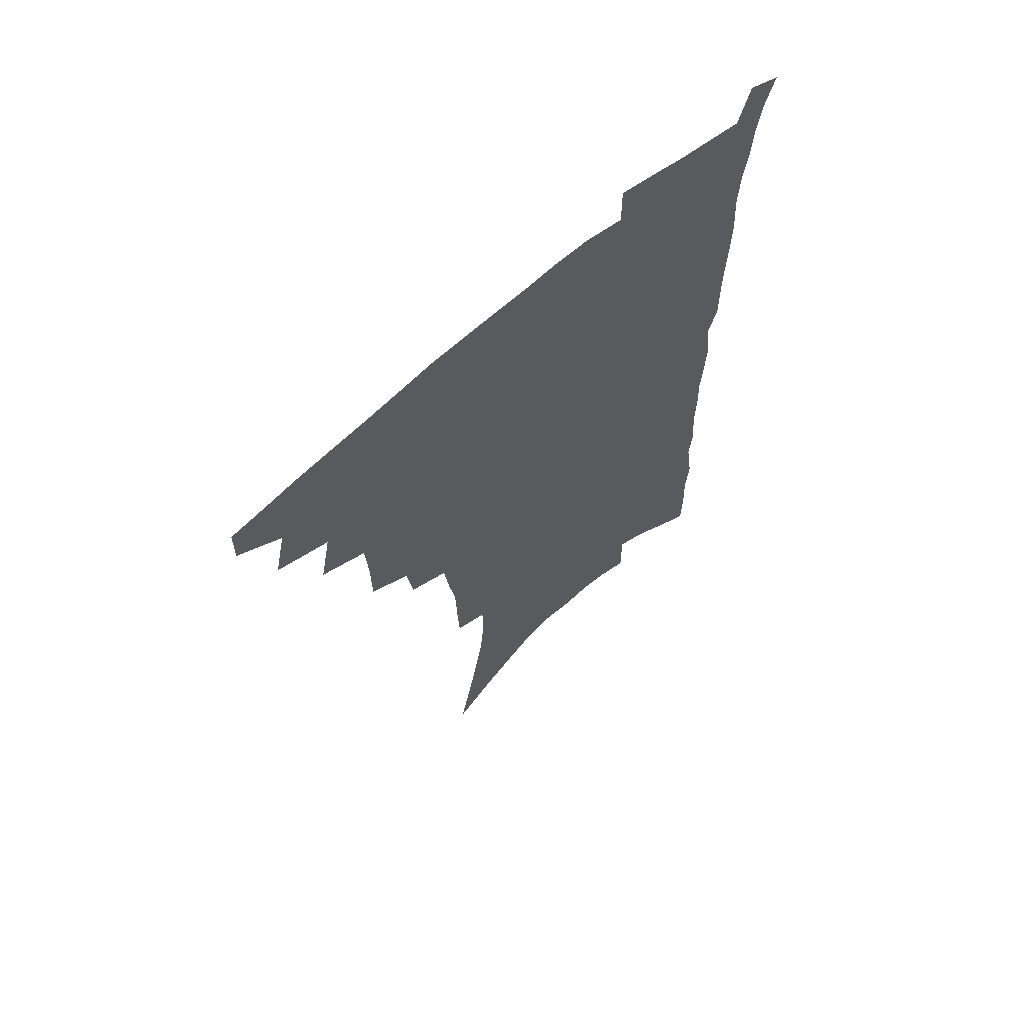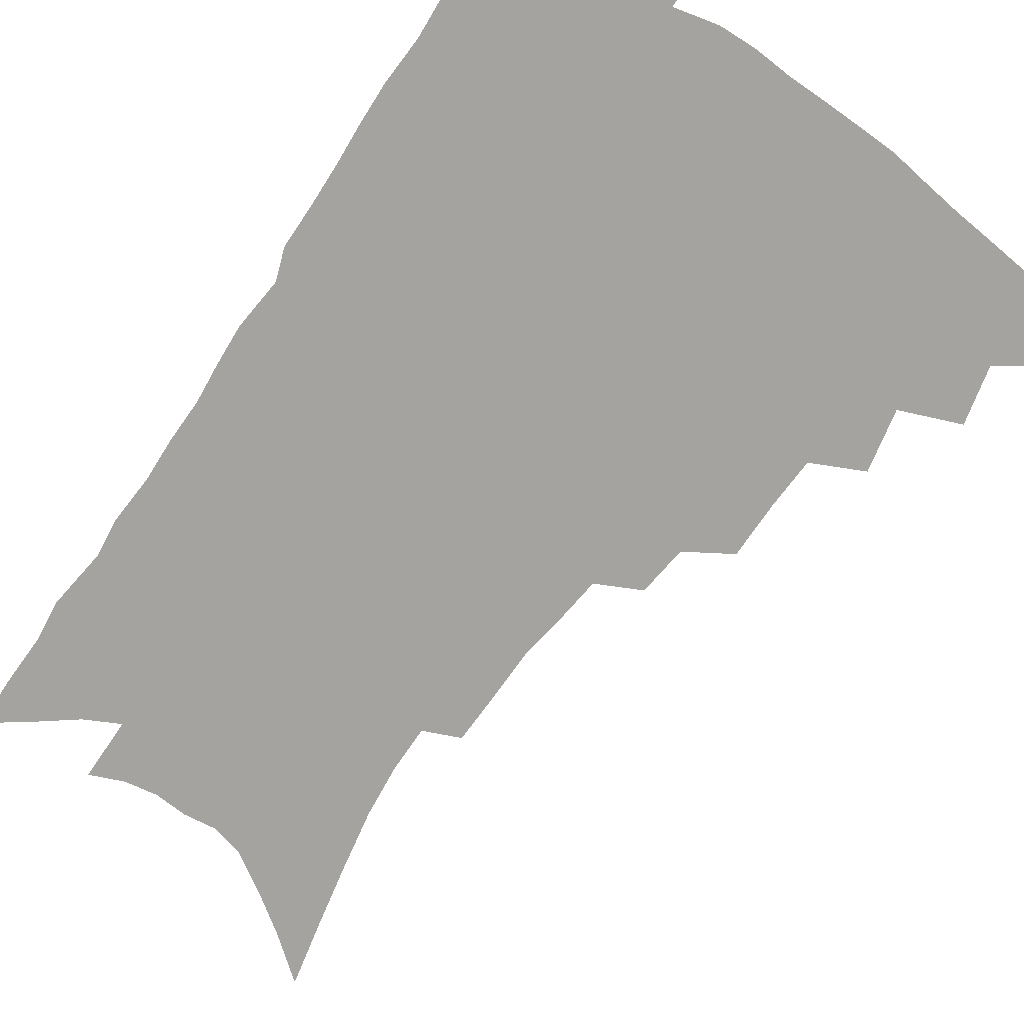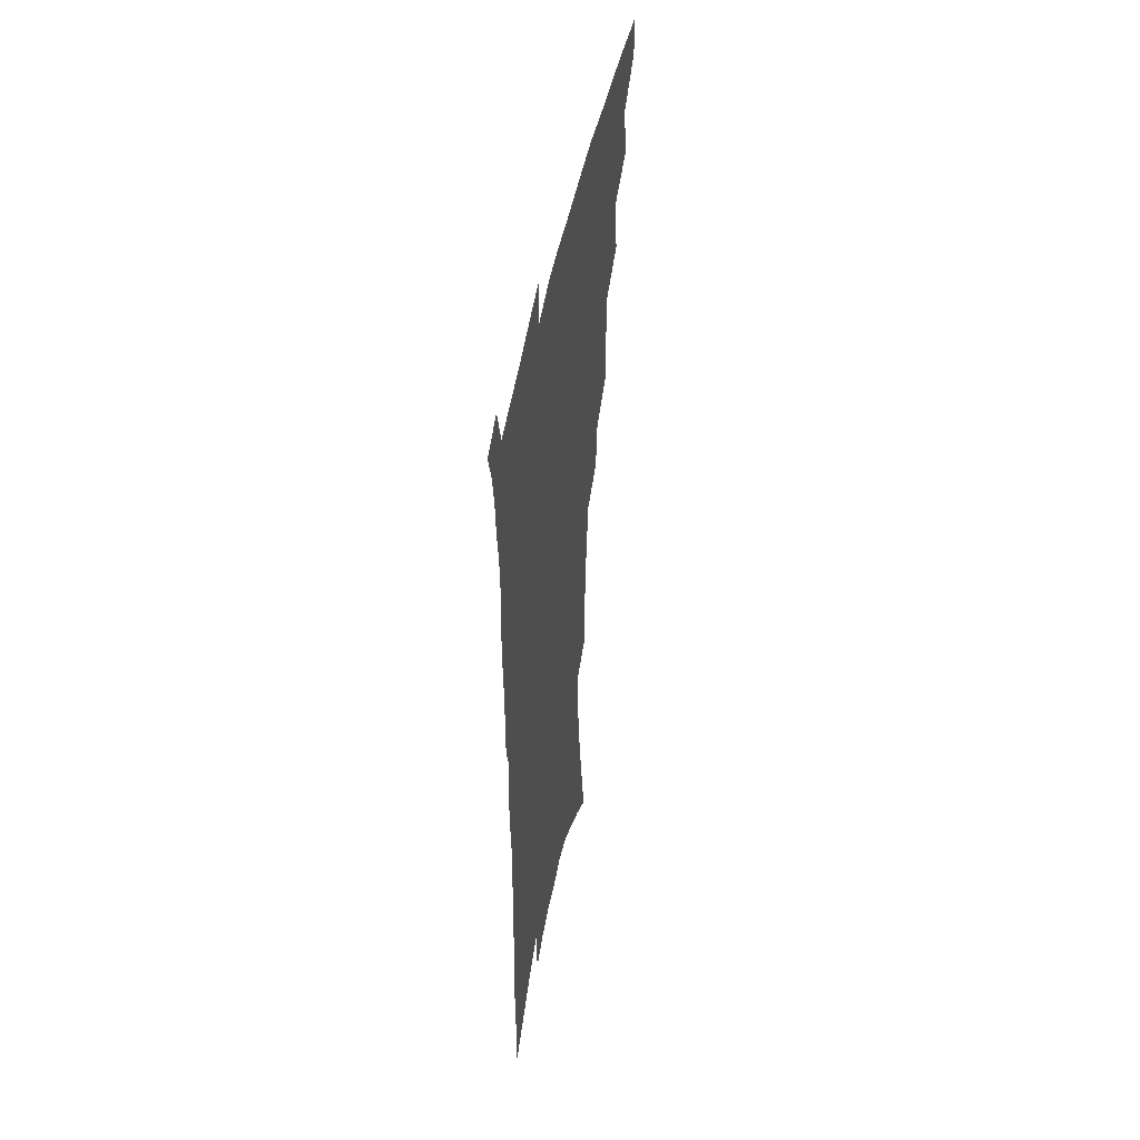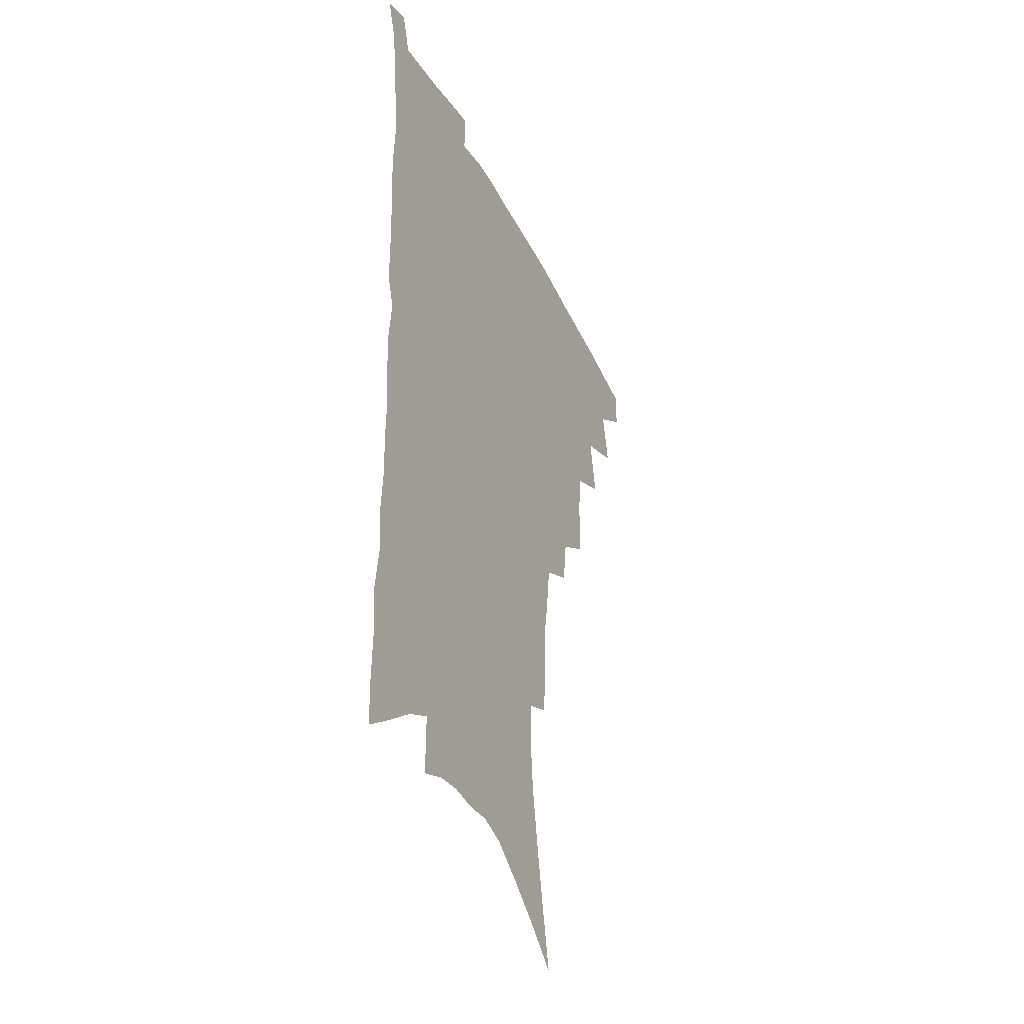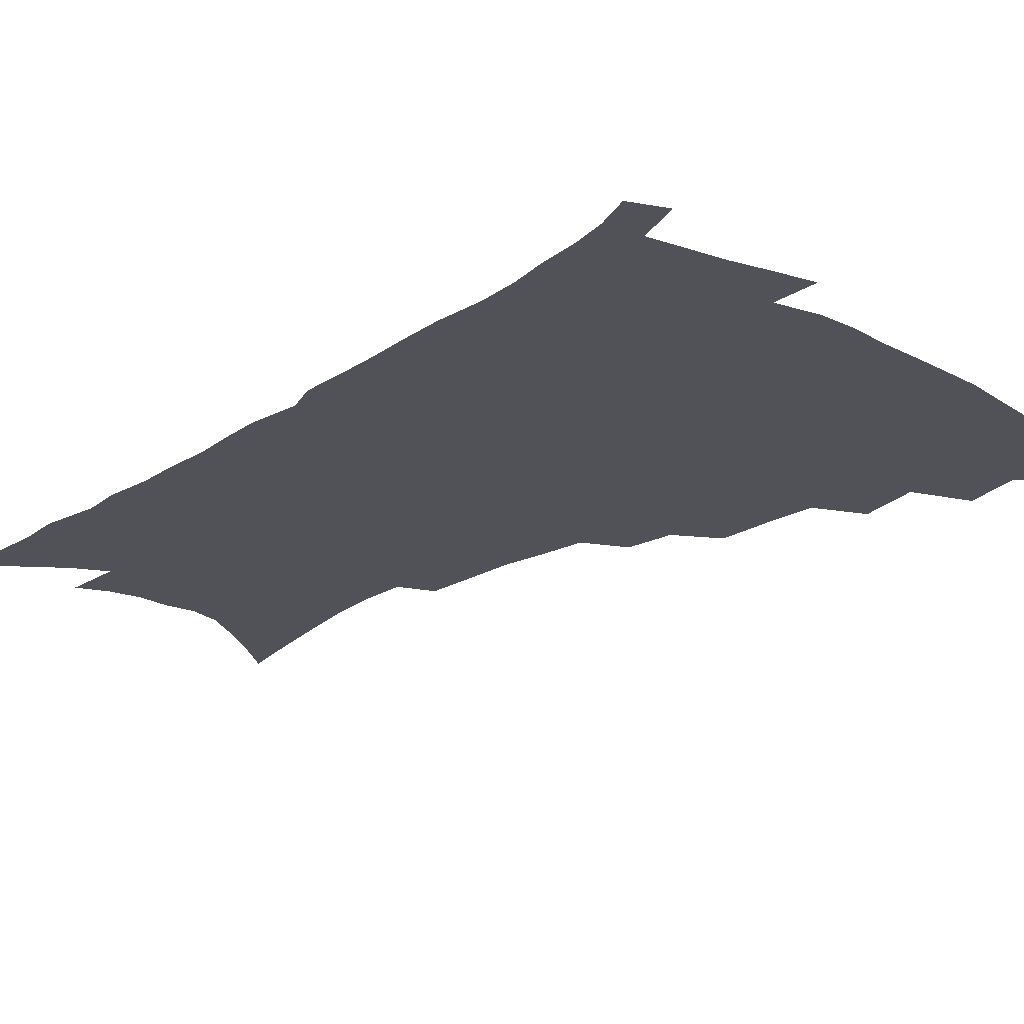
<metadata>
{"format":"obj","ext":"obj","renderer":"f3d","projection":"perspective","resolution":1024,"background":"white","views":[{"elev":65.3,"azim":-41.5,"up":"+Y"},{"elev":-72.8,"azim":146.6,"up":"+Z"},{"elev":48.8,"azim":100.7,"up":"+Y"},{"elev":-37.6,"azim":114.8,"up":"+Y"},{"elev":-21.5,"azim":138.9,"up":"+Z"}]}
</metadata>
<code>
v 470.2 469.7 0
v 470.4 485.2 0
v 484 436.2 0
v 488.6 457.5 0
v 487.9 472.7 0
v 485.2 487.7 0
v 501.5 404.7 0
v 505.9 427.9 0
v 504.5 444 0
v 505 460.7 0
v 502.4 475.2 0
v 499.7 490.3 0
v 521.9 355.8 0
v 521.6 377.3 0
v 520.4 396.1 0
v 523.4 418 0
v 521.3 432.2 0
v 520.7 448.2 0
v 519.3 462.7 0
v 517.2 477.2 0
v 514.6 492.2 0
v 540.9 327.4 0
v 538.5 345.9 0
v 538.3 367.8 0
v 538.1 388.1 0
v 538.5 406.8 0
v 537.3 420.8 0
v 536.7 436.2 0
v 535.4 450.6 0
v 533.8 464.7 0
v 531.6 479.2 0
v 529.4 493.9 0
v 563.7 246.6 0
v 562.9 265.2 0
v 562.3 285.4 0
v 559.6 301.4 0
v 557.2 319.7 0
v 555.6 339.9 0
v 553.9 357.7 0
v 552.2 373.9 0
v 551 389.4 0
v 551.5 407.8 0
v 551.9 424.5 0
v 551.4 439.1 0
v 549.8 452.7 0
v 547.9 466.7 0
v 545.9 481.1 0
v 543.7 496 0
v 562.3 133.2 0
v 567.2 157.5 0
v 571.6 181 0
v 575.5 204.3 0
v 577.2 224 0
v 577 241.1 0
v 576.8 261.5 0
v 575.5 278.8 0
v 573.8 295.3 0
v 572 312.6 0
v 570 329.5 0
v 568.9 347.9 0
v 567.4 364 0
v 567.3 381.7 0
v 566.7 397.5 0
v 566.3 412.9 0
v 565.9 427.4 0
v 565 440.8 0
v 564.5 454.4 0
v 562.6 468 0
v 560.3 482.7 0
v 557.9 498.3 0
v 578.1 146.3 0
v 582.7 170.8 0
v 587.1 195.8 0
v 588.5 215.1 0
v 589.5 234.9 0
v 588.5 250.6 0
v 588.3 270.3 0
v 587.4 288.7 0
v 585.9 305 0
v 584.3 321.3 0
v 582.7 337 0
v 581.4 353.2 0
v 580.7 369.7 0
v 580.1 385.2 0
v 580 401.3 0
v 579.6 415.8 0
v 578.9 429.1 0
v 578.6 442.5 0
v 578.2 455.6 0
v 576.6 469.1 0
v 574.7 483.6 0
v 572.6 499 0
v 592.4 156.8 0
v 595.9 179.4 0
v 599.5 204.4 0
v 600.6 224.2 0
v 600.6 241.7 0
v 600 259 0
v 599.1 275.5 0
v 598.1 292.8 0
v 597.1 310.6 0
v 595.6 325.1 0
v 594.7 342 0
v 593.6 356.8 0
v 593 373 0
v 592.5 387.7 0
v 592.4 403 0
v 592.2 417.3 0
v 592.1 431.1 0
v 591.6 443.6 0
v 591.1 456.6 0
v 590.4 469.8 0
v 589.2 483.8 0
v 587.1 499.5 0
v 606.2 165.8 0
v 609.4 189.7 0
v 611 210.5 0
v 611.2 227.7 0
v 610.9 244.5 0
v 610.3 260.9 0
v 610 281.1 0
v 608.9 296.8 0
v 607.9 312.2 0
v 607.1 329.8 0
v 606.1 343.6 0
v 605.2 358.2 0
v 604.9 374.3 0
v 604.8 389.9 0
v 604.6 404.4 0
v 604.8 418.7 0
v 604.5 431 0
v 604.4 444.1 0
v 604.4 457.3 0
v 603.9 470.2 0
v 603.3 483.7 0
v 601.4 499.8 0
v 618.3 169.1 0
v 620.7 192.6 0
v 621.6 212.6 0
v 622 231.9 0
v 621.4 246.7 0
v 621.2 266.2 0
v 620.5 282.3 0
v 619.7 298.7 0
v 618.9 315.4 0
v 618.2 330.6 0
v 617.6 346.1 0
v 617.1 361.2 0
v 616.9 377 0
v 616.6 390.8 0
v 616.5 403.6 0
v 617 419.6 0
v 617.2 431.8 0
v 617.6 444.9 0
v 617.4 457.7 0
v 617 470.9 0
v 616.9 484.1 0
v 615.3 501 0
v 630 167.8 0
v 631.7 193.3 0
v 632.4 214.9 0
v 632.4 233.2 0
v 632.1 249.9 0
v 631.8 264.9 0
v 631.1 281.7 0
v 630.5 298.1 0
v 629.8 315.4 0
v 629.2 332.3 0
v 628.8 346.5 0
v 628.5 362.1 0
v 628.4 376.7 0
v 628.4 391.4 0
v 628.6 405.2 0
v 628.9 419 0
v 629.5 431.2 0
v 630.1 445.6 0
v 630.5 457.7 0
v 630.8 470.6 0
v 630.6 484.4 0
v 629.4 500.7 0
v 642.1 168.8 0
v 642.9 193.5 0
v 643.3 211.2 0
v 642.9 232.1 0
v 642.8 248.9 0
v 642.4 264.6 0
v 641.8 282 0
v 641.2 298.4 0
v 640.9 313.9 0
v 640.2 331.4 0
v 640.2 345.5 0
v 639.8 361.6 0
v 640.1 375.5 0
v 640 390.8 0
v 640.3 404.4 0
v 640.6 418.5 0
v 641.7 430.3 0
v 642.3 444.4 0
v 643.2 457.2 0
v 644 470 0
v 644.9 483.2 0
v 645.6 497.2 0
v 645.5 514.2 0
v 654.2 167 0
v 654.3 190.7 0
v 654.2 210.4 0
v 655 225.1 0
v 653.6 247.4 0
v 653 264.8 0
v 652.4 281.7 0
v 651.9 298.6 0
v 651.9 312.3 0
v 651.3 329.6 0
v 651.6 343.7 0
v 652.1 357.5 0
v 651.8 373.7 0
v 651.8 388.9 0
v 652.3 402.5 0
v 652.8 416.3 0
v 653.9 429.4 0
v 654.6 443.9 0
v 655.8 456.3 0
v 657 468.9 0
v 658.3 481.9 0
v 659.4 495.4 0
v 659.8 511 0
v 666.5 162.1 0
v 666.3 185.3 0
v 665.9 205.4 0
v 665.8 223.8 0
v 664.9 243.9 0
v 664 262.6 0
v 663 280.6 0
v 662.8 296.3 0
v 662.8 311 0
v 662.5 327.1 0
v 663.6 340.1 0
v 663.6 355.5 0
v 663.8 370.5 0
v 663.7 386.2 0
v 664.3 400.3 0
v 664.3 415.5 0
v 666.3 427.5 0
v 667 441.7 0
v 668.3 454.7 0
v 669.8 467.4 0
v 671.4 480.4 0
v 673 493.1 0
v 674.3 507.3 0
v 679 179 0
v 678.1 199.8 0
v 677 220.7 0
v 677.2 237.3 0
v 676.7 254.9 0
v 676.1 272.4 0
v 675.2 289.9 0
v 674.7 306.3 0
v 675.4 320.6 0
v 676.3 334.5 0
v 675.9 351 0
v 676 366.5 0
v 676.7 381 0
v 677.3 395.7 0
v 678.6 409.5 0
v 678.8 424.5 0
v 680.1 438.2 0
v 680.8 453 0
v 682.4 465.9 0
v 684 478.7 0
v 686.1 491.6 0
v 687.9 504.9 0
v 693.3 168.5 0
v 691.7 190.6 0
v 691.7 208.7 0
v 690 229.5 0
v 689.9 246.5 0
v 689.3 264 0
v 689.2 280.4 0
v 688.1 297.9 0
v 688.9 312.6 0
v 689.5 327.6 0
v 688.9 344.6 0
v 688.9 360.4 0
v 690.4 374.3 0
v 691.9 388.4 0
v 692.2 404 0
v 691.5 420.8 0
v 693.4 434.2 0
v 694.6 448.6 0
v 695.4 463.2 0
v 697 476.5 0
v 699.1 489.5 0
v 701.3 502.4 0
v 706.6 518.6 0
v 707.5 158.6 0
v 707.8 176.6 0
v 707.1 196 0
v 708.5 211.7 0
v 705.4 234.1 0
v 706.8 248.7 0
v 705.3 267.3 0
v 705.8 283 0
v 705.2 299.8 0
v 706.3 314.5 0
v 707 330 0
v 704.8 349.5 0
v 708.7 361.4 0
v 708.6 377.8 0
v 708.9 393.8 0
v 709.7 409.5 0
v 710 425.3 0
v 708.8 443.5 0
v 709.6 458.7 0
v 711.7 472.3 0
v 712.7 486.8 0
v 715 500 0
v 719.4 513.1 0
f 4 5 1
f 1 5 2
f 5 6 2
f 8 9 3
f 3 9 4
f 9 10 4
f 4 10 5
f 10 11 5
f 5 11 6
f 11 12 6
f 15 16 7
f 7 16 8
f 16 17 8
f 8 17 9
f 17 18 9
f 9 18 10
f 18 19 10
f 10 19 11
f 19 20 11
f 11 20 12
f 20 21 12
f 23 24 13
f 13 24 14
f 24 25 14
f 14 25 15
f 25 26 15
f 15 26 16
f 26 27 16
f 16 27 17
f 27 28 17
f 17 28 18
f 28 29 18
f 18 29 19
f 29 30 19
f 19 30 20
f 30 31 20
f 20 31 21
f 31 32 21
f 37 38 22
f 22 38 23
f 38 39 23
f 23 39 24
f 39 40 24
f 24 40 25
f 40 41 25
f 25 41 26
f 41 42 26
f 26 42 27
f 42 43 27
f 27 43 28
f 43 44 28
f 28 44 29
f 44 45 29
f 29 45 30
f 45 46 30
f 30 46 31
f 46 47 31
f 31 47 32
f 47 48 32
f 54 55 33
f 33 55 34
f 55 56 34
f 34 56 35
f 56 57 35
f 35 57 36
f 57 58 36
f 36 58 37
f 58 59 37
f 37 59 38
f 59 60 38
f 38 60 39
f 60 61 39
f 39 61 40
f 61 62 40
f 40 62 41
f 62 63 41
f 41 63 42
f 63 64 42
f 42 64 43
f 64 65 43
f 43 65 44
f 65 66 44
f 44 66 45
f 66 67 45
f 45 67 46
f 67 68 46
f 46 68 47
f 68 69 47
f 47 69 48
f 69 70 48
f 49 71 50
f 71 72 50
f 50 72 51
f 72 73 51
f 51 73 52
f 73 74 52
f 52 74 53
f 74 75 53
f 53 75 54
f 75 76 54
f 54 76 55
f 76 77 55
f 55 77 56
f 77 78 56
f 56 78 57
f 78 79 57
f 57 79 58
f 79 80 58
f 58 80 59
f 80 81 59
f 59 81 60
f 81 82 60
f 60 82 61
f 82 83 61
f 61 83 62
f 83 84 62
f 62 84 63
f 84 85 63
f 63 85 64
f 85 86 64
f 64 86 65
f 86 87 65
f 65 87 66
f 87 88 66
f 66 88 67
f 88 89 67
f 67 89 68
f 89 90 68
f 68 90 69
f 90 91 69
f 69 91 70
f 91 92 70
f 71 93 72
f 93 94 72
f 72 94 73
f 94 95 73
f 73 95 74
f 95 96 74
f 74 96 75
f 96 97 75
f 75 97 76
f 97 98 76
f 76 98 77
f 98 99 77
f 77 99 78
f 99 100 78
f 78 100 79
f 100 101 79
f 79 101 80
f 101 102 80
f 80 102 81
f 102 103 81
f 81 103 82
f 103 104 82
f 82 104 83
f 104 105 83
f 83 105 84
f 105 106 84
f 84 106 85
f 106 107 85
f 85 107 86
f 107 108 86
f 86 108 87
f 108 109 87
f 87 109 88
f 109 110 88
f 88 110 89
f 110 111 89
f 89 111 90
f 111 112 90
f 90 112 91
f 112 113 91
f 91 113 92
f 113 114 92
f 93 115 94
f 115 116 94
f 94 116 95
f 116 117 95
f 95 117 96
f 117 118 96
f 96 118 97
f 118 119 97
f 97 119 98
f 119 120 98
f 98 120 99
f 120 121 99
f 99 121 100
f 121 122 100
f 100 122 101
f 122 123 101
f 101 123 102
f 123 124 102
f 102 124 103
f 124 125 103
f 103 125 104
f 125 126 104
f 104 126 105
f 126 127 105
f 105 127 106
f 127 128 106
f 106 128 107
f 128 129 107
f 107 129 108
f 129 130 108
f 108 130 109
f 130 131 109
f 109 131 110
f 131 132 110
f 110 132 111
f 132 133 111
f 111 133 112
f 133 134 112
f 112 134 113
f 134 135 113
f 113 135 114
f 135 136 114
f 115 137 116
f 137 138 116
f 116 138 117
f 138 139 117
f 117 139 118
f 139 140 118
f 118 140 119
f 140 141 119
f 119 141 120
f 141 142 120
f 120 142 121
f 142 143 121
f 121 143 122
f 143 144 122
f 122 144 123
f 144 145 123
f 123 145 124
f 145 146 124
f 124 146 125
f 146 147 125
f 125 147 126
f 147 148 126
f 126 148 127
f 148 149 127
f 127 149 128
f 149 150 128
f 128 150 129
f 150 151 129
f 129 151 130
f 151 152 130
f 130 152 131
f 152 153 131
f 131 153 132
f 153 154 132
f 132 154 133
f 154 155 133
f 133 155 134
f 155 156 134
f 134 156 135
f 156 157 135
f 135 157 136
f 157 158 136
f 137 159 138
f 159 160 138
f 138 160 139
f 160 161 139
f 139 161 140
f 161 162 140
f 140 162 141
f 162 163 141
f 141 163 142
f 163 164 142
f 142 164 143
f 164 165 143
f 143 165 144
f 165 166 144
f 144 166 145
f 166 167 145
f 145 167 146
f 167 168 146
f 146 168 147
f 168 169 147
f 147 169 148
f 169 170 148
f 148 170 149
f 170 171 149
f 149 171 150
f 171 172 150
f 150 172 151
f 172 173 151
f 151 173 152
f 173 174 152
f 152 174 153
f 174 175 153
f 153 175 154
f 175 176 154
f 154 176 155
f 176 177 155
f 155 177 156
f 177 178 156
f 156 178 157
f 178 179 157
f 157 179 158
f 179 180 158
f 159 181 160
f 181 182 160
f 160 182 161
f 182 183 161
f 161 183 162
f 183 184 162
f 162 184 163
f 184 185 163
f 163 185 164
f 185 186 164
f 164 186 165
f 186 187 165
f 165 187 166
f 187 188 166
f 166 188 167
f 188 189 167
f 167 189 168
f 189 190 168
f 168 190 169
f 190 191 169
f 169 191 170
f 191 192 170
f 170 192 171
f 192 193 171
f 171 193 172
f 193 194 172
f 172 194 173
f 194 195 173
f 173 195 174
f 195 196 174
f 174 196 175
f 196 197 175
f 175 197 176
f 197 198 176
f 176 198 177
f 198 199 177
f 177 199 178
f 199 200 178
f 178 200 179
f 200 201 179
f 179 201 180
f 201 202 180
f 181 204 182
f 204 205 182
f 182 205 183
f 205 206 183
f 183 206 184
f 206 207 184
f 184 207 185
f 207 208 185
f 185 208 186
f 208 209 186
f 186 209 187
f 209 210 187
f 187 210 188
f 210 211 188
f 188 211 189
f 211 212 189
f 189 212 190
f 212 213 190
f 190 213 191
f 213 214 191
f 191 214 192
f 214 215 192
f 192 215 193
f 215 216 193
f 193 216 194
f 216 217 194
f 194 217 195
f 217 218 195
f 195 218 196
f 218 219 196
f 196 219 197
f 219 220 197
f 197 220 198
f 220 221 198
f 198 221 199
f 221 222 199
f 199 222 200
f 222 223 200
f 200 223 201
f 223 224 201
f 201 224 202
f 224 225 202
f 202 225 203
f 225 226 203
f 204 227 205
f 227 228 205
f 205 228 206
f 228 229 206
f 206 229 207
f 229 230 207
f 207 230 208
f 230 231 208
f 208 231 209
f 231 232 209
f 209 232 210
f 232 233 210
f 210 233 211
f 233 234 211
f 211 234 212
f 234 235 212
f 212 235 213
f 235 236 213
f 213 236 214
f 236 237 214
f 214 237 215
f 237 238 215
f 215 238 216
f 238 239 216
f 216 239 217
f 239 240 217
f 217 240 218
f 240 241 218
f 218 241 219
f 241 242 219
f 219 242 220
f 242 243 220
f 220 243 221
f 243 244 221
f 221 244 222
f 244 245 222
f 222 245 223
f 245 246 223
f 223 246 224
f 246 247 224
f 224 247 225
f 247 248 225
f 225 248 226
f 248 249 226
f 228 250 229
f 250 251 229
f 229 251 230
f 251 252 230
f 230 252 231
f 252 253 231
f 231 253 232
f 253 254 232
f 232 254 233
f 254 255 233
f 233 255 234
f 255 256 234
f 234 256 235
f 256 257 235
f 235 257 236
f 257 258 236
f 236 258 237
f 258 259 237
f 237 259 238
f 259 260 238
f 238 260 239
f 260 261 239
f 239 261 240
f 261 262 240
f 240 262 241
f 262 263 241
f 241 263 242
f 263 264 242
f 242 264 243
f 264 265 243
f 243 265 244
f 265 266 244
f 244 266 245
f 266 267 245
f 245 267 246
f 267 268 246
f 246 268 247
f 268 269 247
f 247 269 248
f 269 270 248
f 248 270 249
f 270 271 249
f 250 272 251
f 272 273 251
f 251 273 252
f 273 274 252
f 252 274 253
f 274 275 253
f 253 275 254
f 275 276 254
f 254 276 255
f 276 277 255
f 255 277 256
f 277 278 256
f 256 278 257
f 278 279 257
f 257 279 258
f 279 280 258
f 258 280 259
f 280 281 259
f 259 281 260
f 281 282 260
f 260 282 261
f 282 283 261
f 261 283 262
f 283 284 262
f 262 284 263
f 284 285 263
f 263 285 264
f 285 286 264
f 264 286 265
f 286 287 265
f 265 287 266
f 287 288 266
f 266 288 267
f 288 289 267
f 267 289 268
f 289 290 268
f 268 290 269
f 290 291 269
f 269 291 270
f 291 292 270
f 270 292 271
f 292 293 271
f 272 295 273
f 295 296 273
f 273 296 274
f 296 297 274
f 274 297 275
f 297 298 275
f 275 298 276
f 298 299 276
f 276 299 277
f 299 300 277
f 277 300 278
f 300 301 278
f 278 301 279
f 301 302 279
f 279 302 280
f 302 303 280
f 280 303 281
f 303 304 281
f 281 304 282
f 304 305 282
f 282 305 283
f 305 306 283
f 283 306 284
f 306 307 284
f 284 307 285
f 307 308 285
f 285 308 286
f 308 309 286
f 286 309 287
f 309 310 287
f 287 310 288
f 310 311 288
f 288 311 289
f 311 312 289
f 289 312 290
f 312 313 290
f 290 313 291
f 313 314 291
f 291 314 292
f 314 315 292
f 292 315 293
f 315 316 293
f 293 316 294
f 316 317 294

</code>
